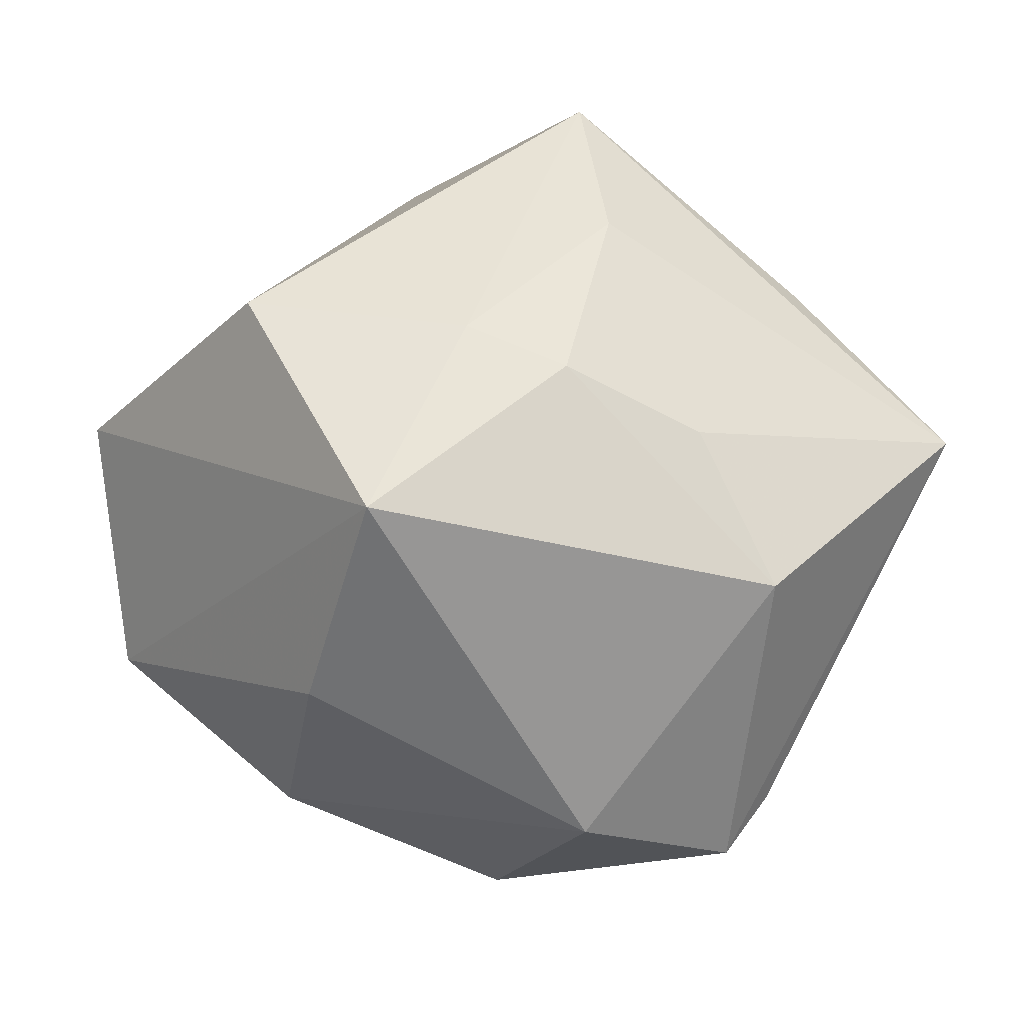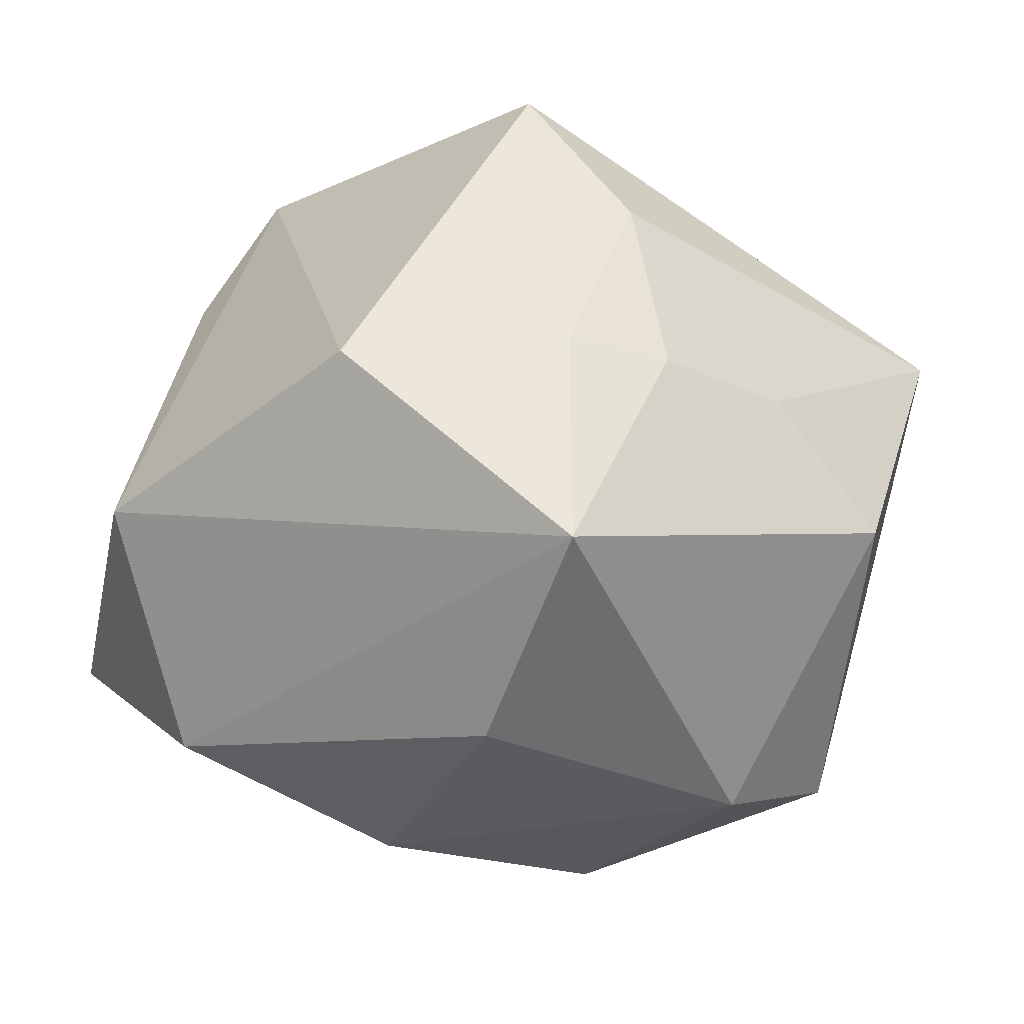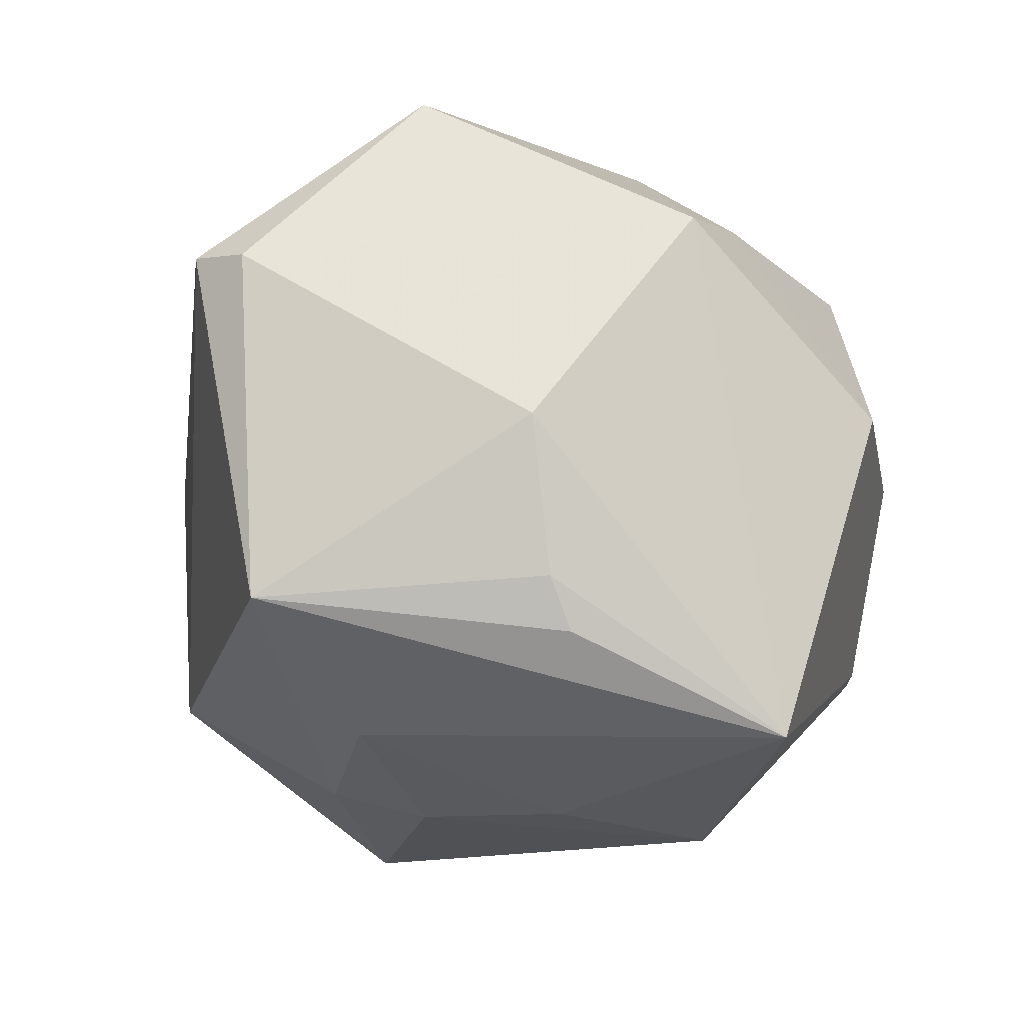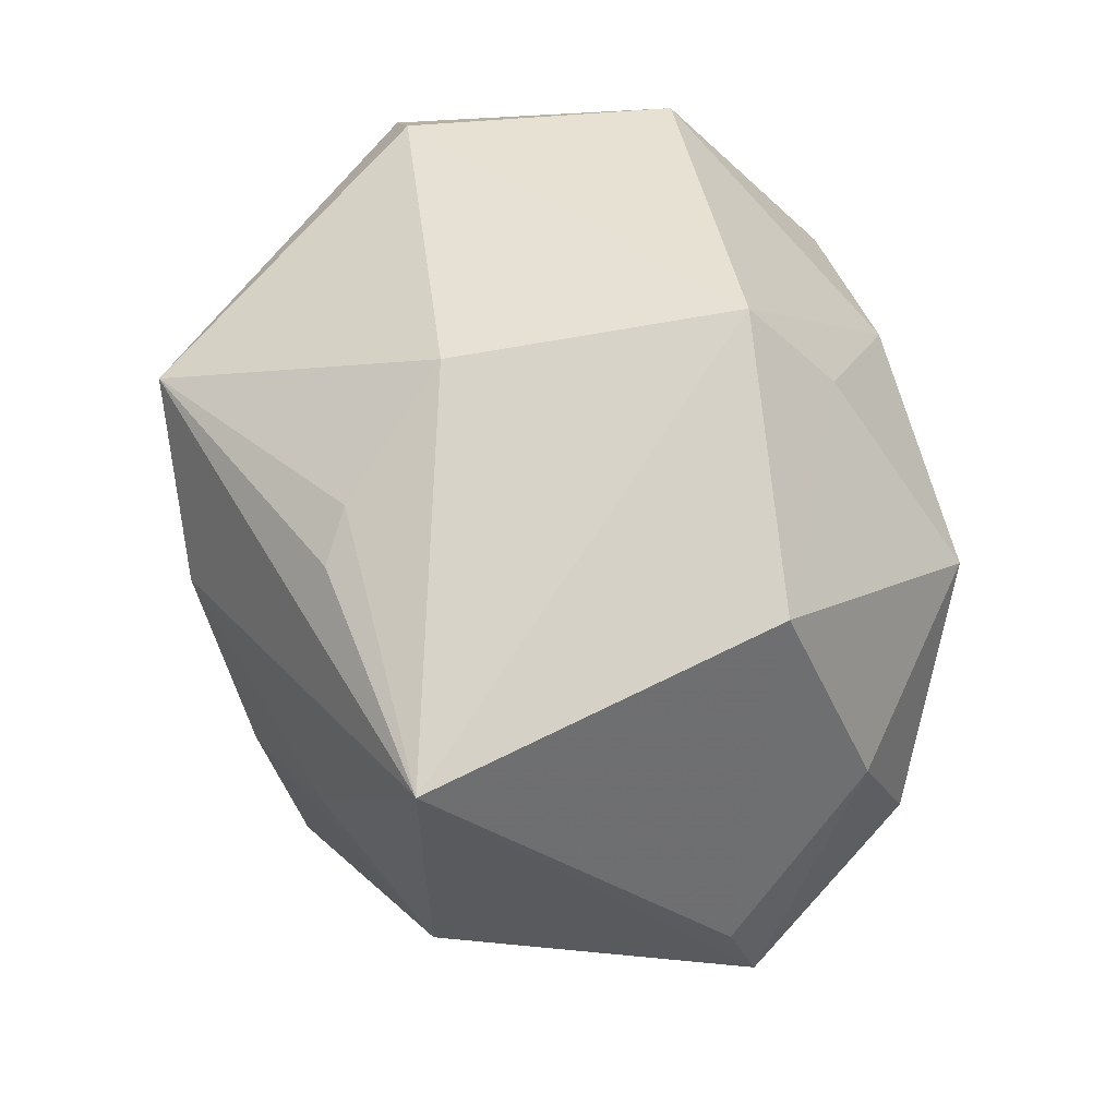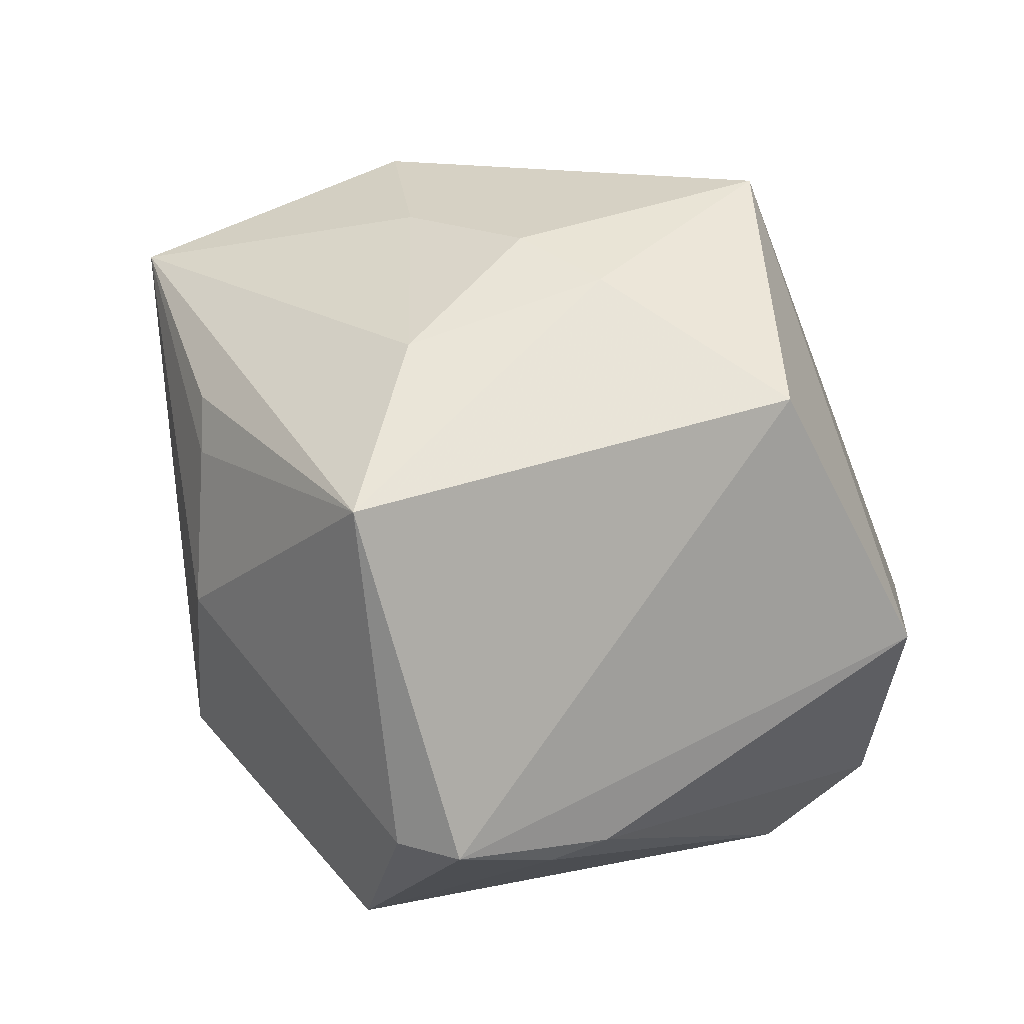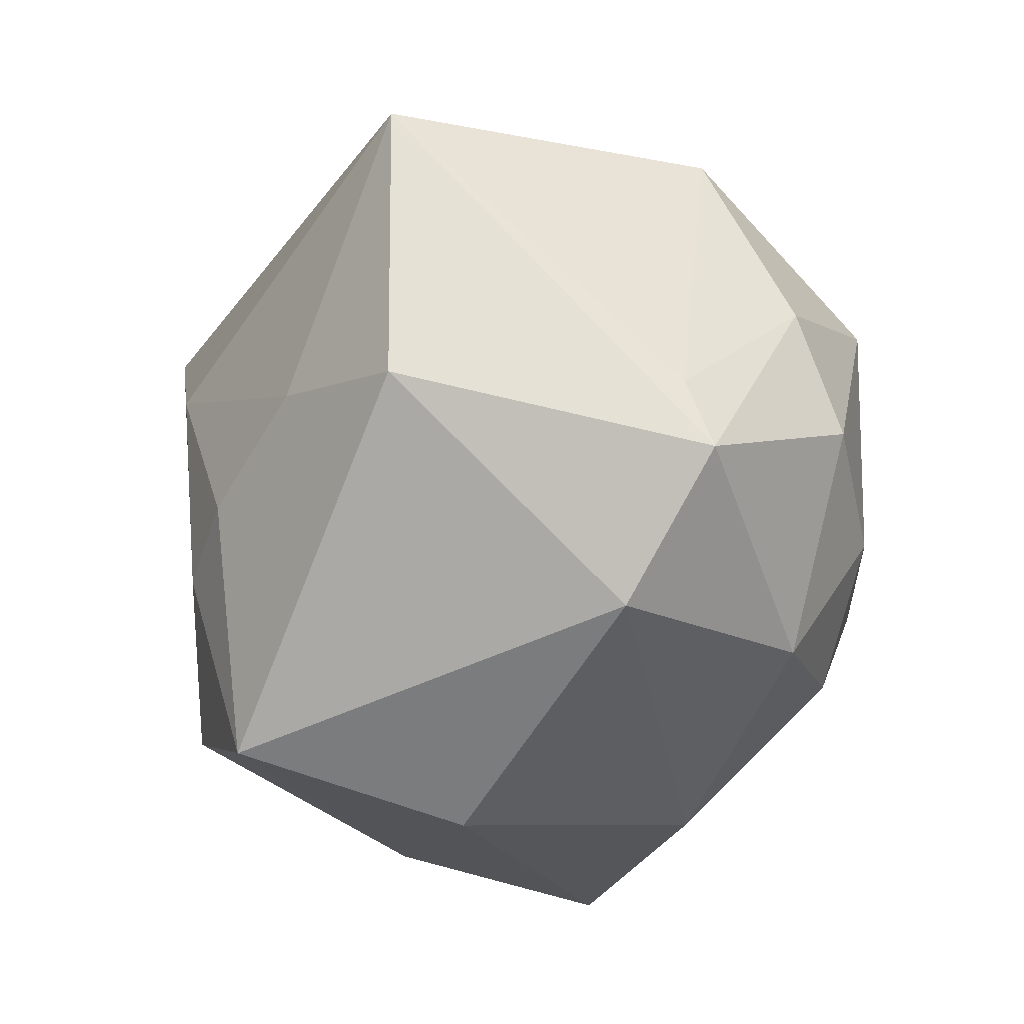
<metadata>
{"format":"obj","ext":"obj","renderer":"f3d","projection":"perspective","resolution":1024,"background":"white","views":[{"elev":39.0,"azim":25.8,"up":"+Z"},{"elev":-50.1,"azim":-7.1,"up":"+Y"},{"elev":51.3,"azim":36.6,"up":"+Y"},{"elev":42.2,"azim":86.2,"up":"+Y"},{"elev":65.3,"azim":-132.3,"up":"+Z"},{"elev":-41.8,"azim":86.1,"up":"+Y"}]}
</metadata>
<code>
v 0.04113 -0.0171 0.01703
v -0.0228 0.025 -0.02957
v -0.00235 -0.02302 -0.036
v 0.02781 -0.03686 -0.00905
v -0.02525 0.04061 0.01595
v -0.04819 -0.01532 -0.01822
v -0.02963 -0.00267 -0.03202
v 0.02822 -0.008911 0.0283
v 0.01274 0.03285 -0.02617
v 0.03734 0.02317 -0.01897
v 0.002719 -0.01529 0.03889
v -0.002221 0.02506 0.04354
v -0.0353 -0.03328 -0.01098
v 0.01337 -0.0143 -0.03908
v 0.05025 0.01439 0.01801
v 0.02293 0.02792 0.02383
v 0.01268 0.04252 -0.01699
v 0.04256 -0.01784 -0.01437
v -0.03395 -0.01395 -0.02738
v 0.0138 -0.03096 -0.02939
v -0.04546 -0.002396 -0.02583
v -0.01079 -0.03752 -0.02005
v -0.03687 0.02819 0.01027
v -0.007991 -0.007856 -0.04124
v 0.04072 -0.02538 -0.01746
v 0.01981 0.01351 -0.03974
v 0.02738 0.02387 0.02604
v 0.02991 -0.01232 -0.03398
v -0.005858 0.0242 -0.03435
v -0.03932 0.02189 0.01022
v 0.009796 0.006901 0.04139
v 0.014 -0.01348 0.03587
v -0.04542 -0.02025 0.01211
v 0.03613 -8.499e-05 -0.0286
v 0.01305 0.03805 0.0137
v 0.003504 -0.04028 0.03177
v -0.03152 0.037 0.01709
v -0.02194 -0.02068 0.03795
v -0.002445 -0.04465 0.006351
v -0.02178 0.04389 -0.01253
f 31 15 12
f 37 38 12
f 15 31 8
f 12 38 11
f 11 31 12
f 11 38 36
f 36 13 39
f 19 13 6
f 6 21 19
f 19 21 24
f 3 19 24
f 20 3 14
f 14 24 26
f 14 3 24
f 15 25 18
f 18 25 34
f 38 37 33
f 6 13 33
f 36 38 33
f 33 13 36
f 10 34 26
f 26 9 10
f 10 9 17
f 10 17 15
f 15 18 10
f 10 18 34
f 15 17 35
f 1 25 15
f 15 8 1
f 32 8 31
f 31 11 32
f 32 11 36
f 36 1 32
f 32 1 8
f 2 21 40
f 23 37 40
f 40 21 23
f 22 39 13
f 22 3 20
f 13 19 22
f 19 3 22
f 20 25 4
f 4 22 20
f 39 22 4
f 36 39 4
f 4 1 36
f 25 1 4
f 34 25 28
f 26 34 28
f 28 14 26
f 28 25 20
f 20 14 28
f 16 35 12
f 15 35 16
f 5 17 40
f 5 35 17
f 40 37 5
f 12 35 5
f 5 37 12
f 24 21 7
f 7 2 24
f 21 2 7
f 26 24 29
f 24 2 29
f 29 9 26
f 29 2 40
f 40 17 29
f 17 9 29
f 30 21 6
f 30 23 21
f 6 33 30
f 30 33 37
f 37 23 30
f 12 15 27
f 27 16 12
f 15 16 27

</code>
